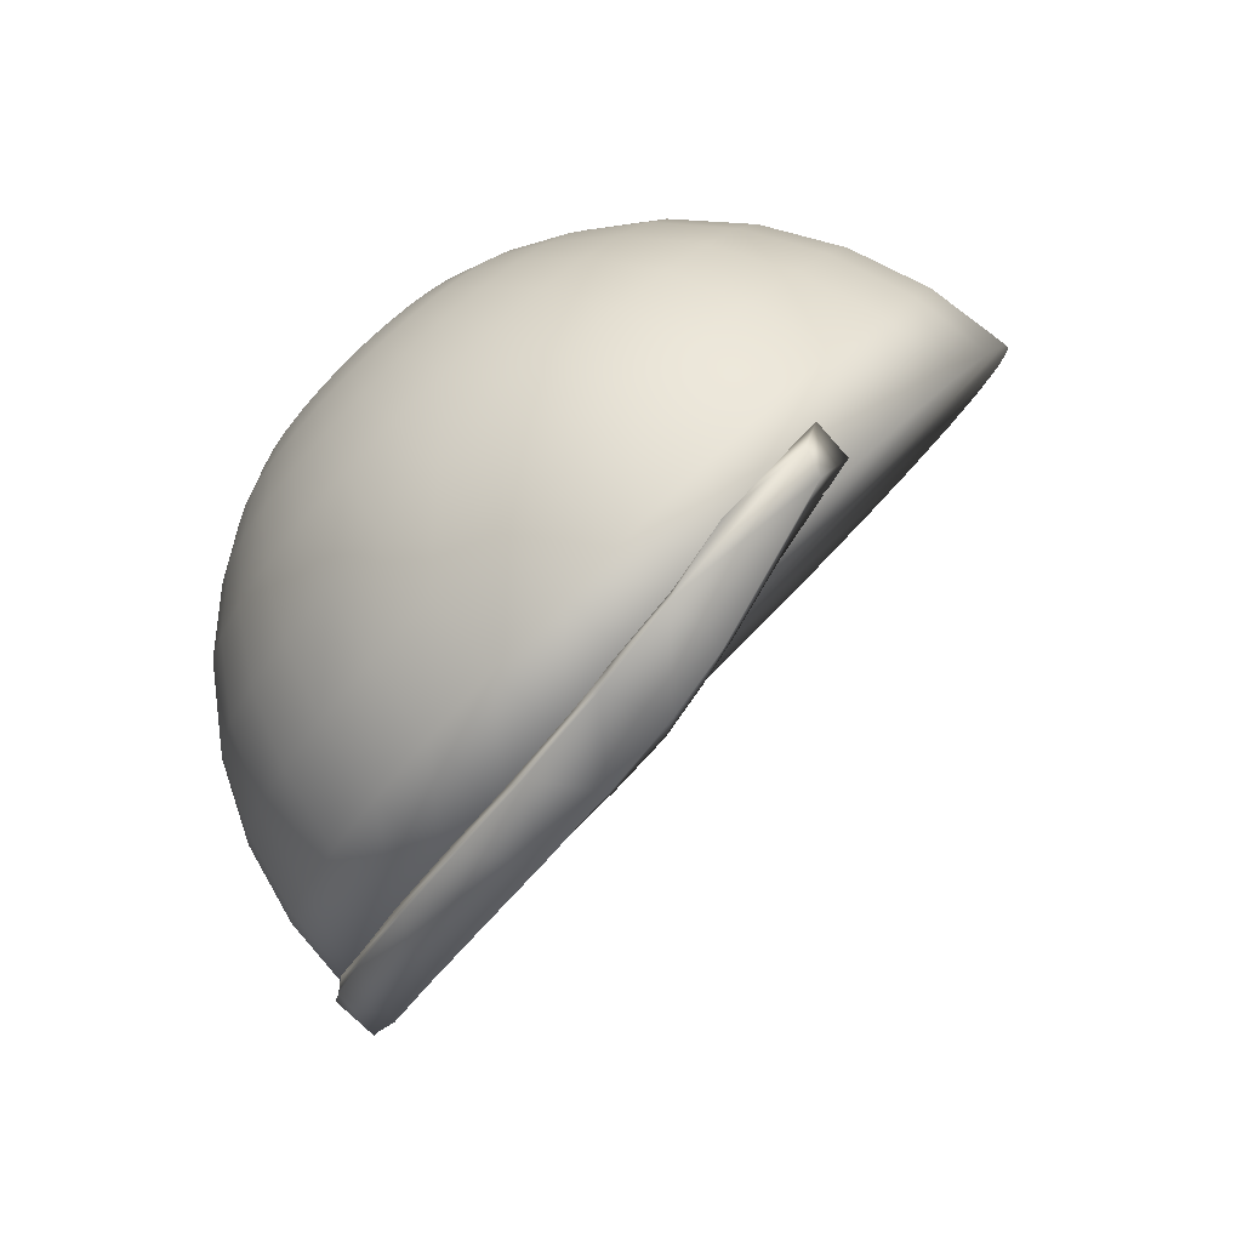
<metadata>
{"format":"obj","ext":"obj","renderer":"f3d","projection":"perspective","resolution":1024,"background":"white","views":[{"elev":-18.0,"azim":-107.9,"up":"+Z"}]}
</metadata>
<code>
g EyeLashTopL
v -0.023 0.1409 -0.1418
v 0.003261 0.1195 -0.1589
v 0.02442 0.1384 -0.1447
v -0.04127 0.1165 -0.1512
v -0.06784 0.1354 -0.1309
v -0.008909 0.1106 -0.1421
v -0.08244 0.1071 -0.1373
v -0.04654 0.1061 -0.1349
v 0.02906 0.1083 -0.1427
v 0.04865 0.1177 -0.1564
v 0.02442 0.1384 -0.1447
v -0.1179 0.0936 -0.1194
v -0.08175 0.09667 -0.1234
v -0.06177 0.1361 -0.1275
v -0.01886 0.1389 -0.1357
v -0.1001 0.1261 -0.1128
v -0.1077 0.1234 -0.1138
v -0.023 0.1409 -0.1418
v 0.02323 0.1376 -0.1373
v -0.1423 0.1076 -0.093
v -0.1324 0.1123 -0.09487
v -0.1729 0.08899 -0.06726
v 0.06614 0.1005 -0.1366
v 0.06564 0.1259 -0.1302
v -0.1123 0.08462 -0.1093
v -0.1485 0.07782 -0.09844
v 0.07797 0.1277 -0.1377
v 0.09124 0.1073 -0.149
v -0.1625 0.0969 -0.07358
v -0.1375 0.07115 -0.09363
v 0.1018 0.08845 -0.1242
v 0.1035 0.1097 -0.1171
v 0.1072 0.115 -0.1255
v 0.1127 0.09631 -0.1386
v 0.1335 0.07351 -0.1073
v -0.1732 0.09115 -0.06524
v -0.1744 0.06096 -0.07491
v -0.1982 0.07054 -0.03865
v -0.1564 0.0578 -0.07698
v -0.1791 0.08649 -0.05799
v -0.1893 0.04684 -0.05178
v -0.1674 0.04696 -0.05895
v -0.1984 0.06931 -0.0345
v -0.1697 0.0364 -0.04168
v -0.2117 0.05494 -0.0102
v -0.1793 0.02082 -0.01195
v -0.2142 0.01733 0.009062
v -0.2159 0.02369 0.0199
v -0.2057 0.01529 0.03446
v -0.2013 0.0009166 0.02321
v 0.1458 0.07896 -0.1206
v 0.1382 0.09553 -0.1101
v 0.1719 0.05873 -0.09845
v 0.1588 0.05526 -0.08619
v 0.1351 0.09084 -0.1002
v 0.1598 0.06807 -0.07908
v 0.1782 0.03352 -0.0615
v 0.1632 0.07773 -0.08921
v 0.1814 0.05726 -0.06767
v 0.1888 0.03483 -0.07012
v 0.1889 0.0405 -0.07051
v 0.1887 0.0112 -0.03467
v 0.1964 0.009411 -0.03813
v 0.19 0.01129 -0.02721
v 0.1963 0.00964 -0.03634
v -0.01439 -0.1096 0.1634
v -0.01799 -0.1405 0.1401
v -0.05618 -0.1327 0.1367
v 0.002561 -0.005467 -0.001493
v -0.05185 -0.102 0.16
v -0.0921 -0.12 0.1281
v 0.02384 -0.1121 0.1614
v 0.02099 -0.143 0.1382
v -0.01014 -0.07461 0.1803
v 0.02588 -0.07696 0.1785
v -0.08708 -0.08946 0.1515
v -0.1244 -0.1028 0.1145
v -0.04542 -0.06742 0.1771
v 0.06139 -0.1093 0.1543
v 0.06125 -0.07436 0.1717
v 0.05928 -0.1402 0.1309
v -0.1187 -0.07259 0.1382
v -0.1518 -0.08177 0.0965
v 0.09539 -0.1322 0.1186
v -0.1732 -0.05777 0.0748
v 0.1279 -0.1192 0.1017
v 0.09681 -0.1014 0.1422
v 0.09461 -0.06691 0.1604
v 0.1287 -0.08867 0.1257
v -0.0786 -0.05565 0.1691
v -0.1456 -0.05199 0.1205
v 0.1247 -0.05492 0.1448
v -0.1084 -0.03976 0.1566
v 0.08888 -0.02999 0.1724
v 0.116 -0.01919 0.1583
v 0.05886 -0.03669 0.1826
v 0.02703 -0.03903 0.1887
v -0.005387 -0.03692 0.1903
v -0.03713 -0.03045 0.1875
v -0.06701 -0.01986 0.1803
v -0.1337 -0.02036 0.14
v -0.09384 -0.005556 0.169
v -0.1666 -0.02845 0.09927
v -0.1879 -0.0317 0.05023
v 0.02724 0.000249 0.1916
v -0.0003189 0.002042 0.193
v -0.02732 0.007548 0.1906
v -0.05272 0.01656 0.1845
v 0.05431 0.002239 0.1864
v 0.07985 0.007936 0.1777
v 0.1029 0.01712 0.1658
v 0.00431 0.03666 0.1887
v 0.02658 0.03522 0.1876
v 0.04846 0.03683 0.1834
v 0.06909 0.04143 0.1764
v -0.01751 0.04111 0.1867
v 0.08769 0.04885 0.1667
v 0.1225 0.02944 0.1511
v 0.1035 0.0588 0.1548
v 0.139 -0.004704 0.1411
v 0.1503 -0.03882 0.1256
v 0.1559 -0.07159 0.1053
v 0.1557 -0.1018 0.08092
v 0.07355 0.07394 0.1642
v 0.08599 0.08175 0.1549
v 0.05895 0.06811 0.1718
v 0.04275 0.0645 0.1773
v 0.02558 0.06324 0.1806
v 0.008093 0.06437 0.1815
v 0.06089 0.09286 0.1594
v 0.04977 0.08843 0.1651
v 0.03744 0.08567 0.1693
v 0.07036 0.09881 0.1523
v 0.02437 0.08471 0.1718
v -0.009036 0.06786 0.1799
v 0.01106 0.08558 0.1725
v -0.03803 0.04839 0.1818
v -0.07555 0.02872 0.1748
v -0.1166 0.01191 0.154
v -0.1536 0.001813 0.1199
v -0.1811 -0.002879 0.07517
v -0.1953 -0.004558 0.02373
v -0.02515 0.07358 0.1761
v -0.05648 0.05822 0.174
v -0.09492 0.04357 0.1621
v -0.1345 0.03186 0.136
v -0.1671 0.0259 0.09722
v -0.1883 0.02374 0.04918
v -0.195 0.02261 -0.003687
v -0.001985 0.08824 0.1713
v -0.03963 0.08129 0.17
v -0.07213 0.07022 0.1637
v -0.1101 0.06054 0.1468
v -0.1467 0.05354 0.1155
v -0.1739 0.05098 0.07273
v -0.188 0.05038 0.02229
v -0.01425 0.09259 0.1684
v -0.1872 0.04876 -0.03096
v -0.1721 0.07289 -0.05704
v -0.1502 0.09408 -0.08093
v -0.1225 0.1115 -0.1017
v -0.1803 0.07604 -0.004456
v -0.1737 0.07608 0.04741
v -0.1655 0.09971 -0.03004
v -0.1441 0.1205 -0.05347
v -0.1665 0.1002 0.02221
v -0.1528 0.07611 0.0935
v -0.1525 0.1225 -0.001881
v -0.1526 0.0987 0.07071
v -0.1205 0.07898 0.1294
v -0.1461 0.1204 0.04803
v -0.1257 0.09817 0.1107
v -0.08439 0.08394 0.1513
v -0.1255 0.1174 0.09129
v -0.09278 0.09883 0.1373
v -0.05191 0.09072 0.1619
v -0.09699 0.1143 0.1222
v -0.06154 0.1015 0.1522
v -0.02528 0.09846 0.1637
v -0.06812 0.1132 0.1411
v -0.03463 0.1056 0.1576
v -0.04195 0.1138 0.1502
v -0.09685 0.1299 0.1065
v -0.07143 0.1253 0.1293
v -0.04698 0.1227 0.1418
v -0.12 0.1359 0.072
v -0.1335 0.1405 0.02634
v -0.1323 0.1421 -0.02395
v -0.1168 0.1376 -0.07385
v -0.0899 0.1245 -0.1186
v -0.07132 0.1375 0.117
v -0.09237 0.1448 0.09093
v -0.1093 0.1529 0.05356
v -0.1153 0.1581 0.00648
v -0.1066 0.1582 -0.04315
v -0.08492 0.1503 -0.0904
v -0.05379 0.1325 -0.1309
v -0.04949 0.132 0.1327
v -0.0678 0.1493 0.1047
v -0.08372 0.1586 0.07602
v -0.0938 0.1679 0.03666
v -0.09224 0.1726 -0.0108
v -0.07658 0.1702 -0.05874
v -0.04951 0.1582 -0.1025
v -0.04941 0.1413 0.1234
v -0.01551 0.1354 -0.1382
v -0.06101 0.1601 0.09303
v -0.07122 0.1707 0.06237
v -0.07418 0.1802 0.02198
v -0.06517 0.1834 -0.02482
v -0.04321 0.1776 -0.07012
v -0.01195 0.161 -0.1096
v 0.02347 0.1328 -0.1402
v -0.04673 0.1502 0.1141
v -0.05121 0.1696 0.08231
v -0.05538 0.1807 0.0505
v -0.05117 0.1894 0.01004
v -0.03515 0.1901 -0.03507
v -0.007841 0.1802 -0.07685
v 0.02628 0.1585 -0.1116
v -0.04155 0.1585 0.1052
v 0.06166 0.125 -0.1367
v 0.09759 0.1123 -0.1281
v 0.1299 0.0951 -0.1145
v 0.1573 0.0741 -0.0965
v 0.06373 0.1508 -0.1082
v 0.02817 0.1779 -0.07867
v 0.09896 0.1384 -0.09971
v 0.1306 0.1215 -0.08638
v 0.06346 0.1707 -0.07552
v -0.00332 0.1925 -0.04112
v 0.09664 0.1589 -0.06751
v 0.02909 0.1903 -0.04277
v -0.02564 0.1951 0.001336
v 0.06084 0.1839 -0.03993
v 0.001436 0.1971 -0.003814
v -0.03678 0.1881 0.04086
v 0.029 0.1953 -0.005213
v -0.01614 0.1927 0.03382
v -0.03876 0.1774 0.07299
v 0.005728 0.1943 0.02966
v -0.02416 0.1832 0.06542
v -0.03409 0.1657 0.097
v -0.007968 0.1868 0.0599
v -0.02461 0.1716 0.0899
v -0.0135 0.1761 0.08414
v 0.028 0.1928 0.02853
v 0.009206 0.1881 0.05664
v -0.001171 0.1788 0.07994
v 0.056 0.1898 -0.002803
v 0.09071 0.1733 -0.03272
v 0.1265 0.1431 -0.05496
v 0.1575 0.1009 -0.06874
v 0.1787 0.0501 -0.07481
v 0.02669 0.187 0.05575
v 0.04982 0.1884 0.03048
v 0.08141 0.1808 0.003326
v 0.1176 0.159 -0.02142
v 0.1518 0.1236 -0.03834
v 0.1785 0.07734 -0.04746
v 0.1934 0.02402 -0.05024
v 0.0119 0.1798 0.07745
v 0.04382 0.1835 0.05728
v 0.07035 0.1811 0.03544
v 0.1042 0.1686 0.01293
v 0.1403 0.1415 -0.006465
v 0.1716 0.1015 -0.0183
v 0.1929 0.05178 -0.02337
v 0.02522 0.1789 0.07677
v 0.2008 -0.003115 -0.02373
v 0.05993 0.1778 0.06116
v 0.08879 0.1713 0.0432
v 0.1236 0.1538 0.02566
v 0.1582 0.1216 0.01157
v 0.1852 0.07739 0.004401
v 0.2002 0.02515 0.002627
v 0.2005 -0.03028 0.003683
v 0.03826 0.1763 0.07794
v 0.07441 0.17 0.06726
v 0.1044 0.1593 0.05348
v 0.1388 0.1368 0.04099
v 0.1704 0.09988 0.032
v 0.192 0.05231 0.02889
v 0.1999 -0.001493 0.02952
v 0.05052 0.1719 0.0809
v 0.1927 -0.05644 0.03095
v 0.1775 -0.08057 0.05704
v 0.1922 -0.02714 0.05626
v 0.1774 -0.05082 0.08184
v 0.1917 0.02721 0.05421
v 0.1845 0.003047 0.07941
v 0.1705 -0.01925 0.1035
v 0.1765 0.07731 0.05403
v 0.1763 0.05471 0.07683
v 0.1698 0.03297 0.0995
v 0.1572 0.01291 0.1212
v 0.1492 0.1184 0.05837
v 0.1544 0.09919 0.07711
v 0.1542 0.07998 0.0965
v 0.1486 0.06148 0.1158
v 0.1379 0.04442 0.1342
v 0.1167 0.1456 0.06587
v 0.1251 0.1307 0.07991
v 0.1293 0.1152 0.09505
v 0.1292 0.09964 0.1107
v 0.1247 0.08469 0.1263
v 0.116 0.07091 0.1412
v 0.0867 0.1606 0.07533
v 0.09632 0.1499 0.08506
v 0.1029 0.1382 0.09608
v 0.1062 0.126 0.108
v 0.1061 0.1138 0.1203
v 0.1026 0.1021 0.1325
v 0.09579 0.09125 0.1442
v 0.07783 0.106 0.1441
v 0.083 0.1143 0.1352
v 0.08568 0.1232 0.1259
v 0.08576 0.1325 0.1165
v 0.08324 0.1418 0.1075
v 0.07823 0.1507 0.09909
v 0.0709 0.1589 0.09168
v 0.06155 0.166 0.08554
v 0.06927 0.1197 0.1344
v 0.07138 0.1267 0.1271
v 0.07144 0.134 0.1197
v 0.06947 0.1413 0.1126
v 0.06553 0.1483 0.106
v 0.05977 0.1547 0.1002
v 0.05242 0.1604 0.09537
v 0.06521 0.1133 0.1414
v 0.04376 0.165 0.09173
v 0.05935 0.1076 0.1478
v 0.03412 0.1684 0.0894
v 0.0519 0.1029 0.1534
v 0.02387 0.1705 0.08848
v 0.04317 0.09941 0.1579
v 0.01342 0.1712 0.08902
v 0.03348 0.09725 0.1612
v 0.003146 0.1704 0.09097
v 0.02321 0.09649 0.1632
v -0.006537 0.1683 0.09428
v 0.01275 0.09717 0.1637
v -0.01527 0.1648 0.0988
v 0.002511 0.09926 0.1628
v -0.02271 0.1601 0.1044
v -0.007129 0.1027 0.1604
v -0.02858 0.1544 0.1108
v -0.01579 0.1073 0.1568
v -0.03265 0.1479 0.1178
v -0.02314 0.1129 0.152
v -0.03475 0.1409 0.1251
v -0.02889 0.1194 0.1462
v -0.03481 0.1336 0.1325
v -0.03284 0.1264 0.1396
v -0.01856 0.1457 0.1215
v -0.02009 0.1406 0.1268
v 0.01865 0.1368 0.1288
v -0.0156 0.1504 0.1164
v -0.02014 0.1353 0.1322
v -0.01134 0.1545 0.1118
v -0.0187 0.13 0.1373
v -0.005927 0.1579 0.1077
v -0.01583 0.1249 0.1421
v 0.0004186 0.1605 0.1044
v -0.01165 0.1202 0.1464
v 0.007464 0.162 0.102
v -0.006302 0.1161 0.1499
v 0.01493 0.1626 0.1006
v -7.361e-06 0.1128 0.1525
v 0.02254 0.1621 0.1002
v 0.007 0.1103 0.1542
v 0.02999 0.1606 0.1009
v 0.01445 0.1088 0.1549
v 0.037 0.1581 0.1026
v 0.02206 0.1083 0.1545
v 0.04329 0.1547 0.1052
v 0.02952 0.1088 0.1531
v 0.04864 0.1506 0.1087
v 0.03657 0.1104 0.1507
v 0.05282 0.1459 0.113
v 0.04292 0.1129 0.1474
v 0.05569 0.1409 0.1177
v 0.04833 0.1163 0.1433
v 0.05713 0.1356 0.1229
v 0.0526 0.1205 0.1387
v 0.05708 0.1303 0.1283
v 0.05555 0.1252 0.1336
g EyeLashTopL_0
f 3 2 1
f 2 4 1
f 1 4 5
f 2 6 4
f 4 7 5
f 6 8 4
f 4 8 7
f 9 6 2
f 10 9 2
f 2 11 10
f 7 12 5
f 8 13 7
f 12 7 13
f 14 8 6
f 15 6 9
f 15 14 6
f 5 14 15
f 14 16 8
f 16 13 8
f 5 17 14
f 17 16 14
f 12 17 5
f 18 5 15
f 18 15 19
f 19 15 9
f 11 18 19
f 17 20 16
f 20 17 12
f 16 21 13
f 20 21 16
f 20 22 21
f 19 9 23
f 23 9 10
f 11 19 24
f 24 19 23
f 25 12 13
f 21 25 13
f 26 20 12
f 22 20 26
f 26 12 25
f 11 27 10
f 27 11 24
f 28 23 10
f 27 28 10
f 21 29 25
f 22 29 21
f 30 26 25
f 29 30 25
f 24 23 31
f 23 28 31
f 27 24 32
f 32 24 31
f 27 33 28
f 33 27 32
f 28 34 31
f 33 34 28
f 32 31 35
f 31 34 35
f 22 36 29
f 29 36 30
f 37 26 30
f 37 22 26
f 38 22 37
f 36 39 30
f 39 37 30
f 22 40 36
f 22 38 40
f 36 40 39
f 41 37 39
f 41 38 37
f 40 42 39
f 42 41 39
f 40 43 42
f 38 43 40
f 43 44 42
f 41 42 44
f 44 43 45
f 38 45 43
f 41 44 46
f 46 44 45
f 38 41 47
f 47 41 46
f 48 45 38
f 48 38 47
f 49 45 48
f 45 49 46
f 49 48 47
f 50 47 46
f 50 49 47
f 49 50 46
f 34 33 51
f 34 51 35
f 33 52 51
f 51 52 53
f 54 35 51
f 53 54 51
f 52 33 55
f 55 35 54
f 33 32 55
f 55 32 35
f 52 55 56
f 56 55 54
f 57 54 53
f 56 54 57
f 58 52 56
f 52 58 53
f 58 56 59
f 59 56 57
f 53 58 59
f 60 57 53
f 53 59 61
f 61 60 53
f 57 60 62
f 59 57 62
f 60 63 62
f 60 61 63
f 64 59 62
f 62 63 64
f 59 64 61
f 61 65 63
f 64 65 61
f 63 65 64
f 68 67 66
f 69 67 68
f 70 68 66
f 69 68 71
f 71 68 70
f 66 67 72
f 69 73 67
f 67 73 72
f 70 66 74
f 66 72 75
f 74 66 75
f 76 71 70
f 69 71 77
f 77 71 76
f 78 70 74
f 76 70 78
f 72 73 79
f 75 72 80
f 72 79 80
f 69 81 73
f 73 81 79
f 82 77 76
f 69 77 83
f 83 77 82
f 69 84 81
f 69 83 85
f 69 86 84
f 79 81 87
f 81 84 87
f 80 79 88
f 79 87 88
f 87 84 89
f 84 86 89
f 82 76 90
f 90 76 78
f 91 83 82
f 85 83 91
f 88 87 92
f 87 89 92
f 93 82 90
f 91 82 93
f 80 88 94
f 88 92 95
f 94 88 95
f 96 80 94
f 75 80 96
f 97 75 96
f 74 75 97
f 98 74 97
f 78 74 98
f 90 78 99
f 99 78 98
f 93 90 100
f 100 90 99
f 101 91 93
f 102 93 100
f 101 93 102
f 103 91 101
f 103 85 91
f 104 85 103
f 69 85 104
f 98 97 105
f 99 98 106
f 106 98 105
f 100 99 107
f 107 99 106
f 102 100 108
f 108 100 107
f 105 97 109
f 97 96 109
f 109 96 110
f 96 94 110
f 110 94 111
f 94 95 111
f 107 106 112
f 106 105 113
f 112 106 113
f 105 109 114
f 113 105 114
f 109 110 115
f 114 109 115
f 108 107 116
f 116 107 112
f 110 111 117
f 115 110 117
f 111 95 118
f 117 111 119
f 111 118 119
f 95 120 118
f 95 92 120
f 92 121 120
f 92 89 121
f 89 122 121
f 89 86 122
f 86 123 122
f 69 123 86
f 115 117 124
f 117 119 125
f 124 117 125
f 126 115 124
f 114 115 126
f 127 114 126
f 113 114 127
f 128 113 127
f 112 113 128
f 129 112 128
f 116 112 129
f 126 124 130
f 127 126 131
f 131 126 130
f 128 127 132
f 132 127 131
f 124 125 133
f 130 124 133
f 129 128 134
f 134 128 132
f 135 116 129
f 136 129 134
f 135 129 136
f 137 116 135
f 137 108 116
f 138 108 137
f 138 102 108
f 139 102 138
f 139 101 102
f 140 101 139
f 140 103 101
f 141 103 140
f 141 104 103
f 142 104 141
f 69 104 142
f 143 137 135
f 144 138 137
f 144 137 143
f 145 139 138
f 145 138 144
f 146 140 139
f 146 139 145
f 147 141 140
f 147 140 146
f 148 142 141
f 148 141 147
f 69 142 149
f 149 142 148
f 143 135 150
f 150 135 136
f 151 144 143
f 152 145 144
f 152 144 151
f 153 146 145
f 153 145 152
f 154 147 146
f 154 146 153
f 155 148 147
f 155 147 154
f 156 149 148
f 156 148 155
f 157 143 150
f 151 143 157
f 158 149 156
f 69 149 158
f 69 158 159
f 69 159 160
f 69 160 161
f 162 158 156
f 159 158 162
f 163 156 155
f 162 156 163
f 160 159 164
f 164 159 162
f 161 160 165
f 165 160 164
f 164 162 166
f 166 162 163
f 163 155 167
f 167 155 154
f 165 164 168
f 168 164 166
f 166 163 169
f 169 163 167
f 167 154 170
f 170 154 153
f 168 166 171
f 171 166 169
f 169 167 172
f 172 167 170
f 170 153 173
f 173 153 152
f 171 169 174
f 174 169 172
f 172 170 175
f 175 170 173
f 173 152 176
f 176 152 151
f 174 172 177
f 177 172 175
f 175 173 178
f 178 173 176
f 176 151 179
f 179 151 157
f 177 175 180
f 180 175 178
f 178 176 181
f 181 176 179
f 180 178 182
f 182 178 181
f 183 174 177
f 184 177 180
f 183 177 184
f 185 180 182
f 184 180 185
f 186 174 183
f 186 171 174
f 187 171 186
f 187 168 171
f 188 168 187
f 188 165 168
f 189 165 188
f 189 161 165
f 190 161 189
f 69 161 190
f 191 183 184
f 192 186 183
f 192 183 191
f 193 187 186
f 193 186 192
f 194 188 187
f 194 187 193
f 195 189 188
f 195 188 194
f 196 190 189
f 196 189 195
f 69 190 197
f 197 190 196
f 191 184 198
f 198 184 185
f 199 192 191
f 200 193 192
f 200 192 199
f 201 194 193
f 201 193 200
f 202 195 194
f 202 194 201
f 203 196 195
f 203 195 202
f 204 197 196
f 204 196 203
f 205 191 198
f 199 191 205
f 206 197 204
f 69 197 206
f 207 200 199
f 208 201 200
f 208 200 207
f 209 202 201
f 209 201 208
f 210 203 202
f 210 202 209
f 211 204 203
f 211 203 210
f 212 206 204
f 212 204 211
f 69 206 213
f 213 206 212
f 207 199 214
f 214 199 205
f 215 208 207
f 216 209 208
f 216 208 215
f 217 210 209
f 217 209 216
f 218 211 210
f 218 210 217
f 219 212 211
f 219 211 218
f 220 213 212
f 220 212 219
f 221 207 214
f 215 207 221
f 222 213 220
f 69 213 222
f 69 222 223
f 69 223 224
f 69 224 225
f 226 222 220
f 223 222 226
f 227 220 219
f 226 220 227
f 224 223 228
f 228 223 226
f 225 224 229
f 229 224 228
f 228 226 230
f 230 226 227
f 227 219 231
f 231 219 218
f 229 228 232
f 232 228 230
f 230 227 233
f 233 227 231
f 231 218 234
f 234 218 217
f 232 230 235
f 235 230 233
f 233 231 236
f 236 231 234
f 234 217 237
f 237 217 216
f 235 233 238
f 238 233 236
f 236 234 239
f 239 234 237
f 237 216 240
f 240 216 215
f 238 236 241
f 241 236 239
f 239 237 242
f 242 237 240
f 240 215 243
f 243 215 221
f 241 239 244
f 244 239 242
f 242 240 245
f 245 240 243
f 244 242 246
f 246 242 245
f 247 238 241
f 248 241 244
f 247 241 248
f 249 244 246
f 248 244 249
f 250 238 247
f 250 235 238
f 251 235 250
f 251 232 235
f 252 232 251
f 252 229 232
f 253 229 252
f 253 225 229
f 254 225 253
f 69 225 254
f 255 247 248
f 256 250 247
f 256 247 255
f 257 251 250
f 257 250 256
f 258 252 251
f 258 251 257
f 259 253 252
f 259 252 258
f 260 254 253
f 260 253 259
f 69 254 261
f 261 254 260
f 255 248 262
f 262 248 249
f 263 256 255
f 264 257 256
f 264 256 263
f 265 258 257
f 265 257 264
f 266 259 258
f 266 258 265
f 267 260 259
f 267 259 266
f 268 261 260
f 268 260 267
f 269 255 262
f 263 255 269
f 270 261 268
f 69 261 270
f 271 264 263
f 272 265 264
f 272 264 271
f 273 266 265
f 273 265 272
f 274 267 266
f 274 266 273
f 275 268 267
f 275 267 274
f 276 270 268
f 276 268 275
f 69 270 277
f 277 270 276
f 271 263 278
f 278 263 269
f 279 272 271
f 280 273 272
f 280 272 279
f 281 274 273
f 281 273 280
f 282 275 274
f 282 274 281
f 283 276 275
f 283 275 282
f 284 277 276
f 284 276 283
f 285 271 278
f 279 271 285
f 286 277 284
f 69 277 286
f 69 286 287
f 69 287 123
f 288 286 284
f 287 286 288
f 123 287 289
f 289 287 288
f 122 123 289
f 290 284 283
f 288 284 290
f 289 288 291
f 291 288 290
f 122 289 292
f 292 289 291
f 121 122 292
f 290 283 293
f 293 283 282
f 291 290 294
f 294 290 293
f 292 291 295
f 295 291 294
f 121 292 296
f 296 292 295
f 120 121 296
f 293 282 297
f 297 282 281
f 294 293 298
f 298 293 297
f 295 294 299
f 299 294 298
f 296 295 300
f 300 295 299
f 120 296 301
f 301 296 300
f 118 120 301
f 297 281 302
f 302 281 280
f 298 297 303
f 303 297 302
f 299 298 304
f 304 298 303
f 300 299 305
f 305 299 304
f 301 300 306
f 306 300 305
f 118 301 307
f 307 301 306
f 119 118 307
f 302 280 308
f 308 280 279
f 303 302 309
f 309 302 308
f 304 303 310
f 310 303 309
f 305 304 311
f 311 304 310
f 306 305 312
f 312 305 311
f 307 306 313
f 313 306 312
f 119 307 314
f 314 307 313
f 125 119 314
f 125 314 315
f 133 125 315
f 314 313 316
f 315 314 316
f 313 312 317
f 316 313 317
f 312 311 318
f 317 312 318
f 311 310 319
f 318 311 319
f 319 310 320
f 310 309 320
f 320 309 321
f 309 308 321
f 321 308 322
f 308 279 322
f 322 279 285
f 315 316 323
f 316 317 324
f 323 316 324
f 317 318 325
f 324 317 325
f 318 319 326
f 325 318 326
f 319 320 327
f 326 319 327
f 320 321 328
f 327 320 328
f 321 322 329
f 328 321 329
f 330 315 323
f 133 315 330
f 329 322 331
f 322 285 331
f 332 133 330
f 130 133 332
f 331 285 333
f 285 278 333
f 334 130 332
f 131 130 334
f 333 278 335
f 278 269 335
f 336 131 334
f 132 131 336
f 335 269 337
f 269 262 337
f 338 132 336
f 134 132 338
f 337 262 339
f 262 249 339
f 340 134 338
f 136 134 340
f 339 249 341
f 249 246 341
f 342 136 340
f 150 136 342
f 341 246 343
f 246 245 343
f 344 150 342
f 157 150 344
f 343 245 345
f 245 243 345
f 346 157 344
f 179 157 346
f 345 243 347
f 243 221 347
f 348 179 346
f 181 179 348
f 347 221 349
f 221 214 349
f 350 181 348
f 182 181 350
f 349 214 351
f 214 205 351
f 352 182 350
f 185 182 352
f 351 205 353
f 205 198 353
f 198 185 354
f 354 185 352
f 353 198 354
f 347 349 355
f 349 351 356
f 355 349 356
f 355 356 357
f 358 347 355
f 358 355 357
f 345 347 358
f 356 351 359
f 351 353 359
f 356 359 357
f 360 345 358
f 360 358 357
f 343 345 360
f 359 353 361
f 353 354 361
f 359 361 357
f 362 343 360
f 362 360 357
f 341 343 362
f 361 354 363
f 361 363 357
f 364 362 357
f 364 341 362
f 363 365 357
f 354 352 363
f 363 352 365
f 339 341 364
f 352 350 365
f 366 339 364
f 366 364 357
f 337 339 366
f 365 350 367
f 365 367 357
f 350 348 367
f 368 337 366
f 368 366 357
f 335 337 368
f 367 348 369
f 367 369 357
f 348 346 369
f 370 335 368
f 370 368 357
f 333 335 370
f 369 371 357
f 369 346 371
f 372 370 357
f 372 333 370
f 371 373 357
f 346 344 371
f 371 344 373
f 331 333 372
f 344 342 373
f 374 331 372
f 374 372 357
f 329 331 374
f 373 342 375
f 373 375 357
f 342 340 375
f 376 329 374
f 376 374 357
f 328 329 376
f 375 340 377
f 375 377 357
f 340 338 377
f 378 328 376
f 378 376 357
f 327 328 378
f 377 379 357
f 377 338 379
f 380 378 357
f 380 327 378
f 379 381 357
f 338 336 379
f 379 336 381
f 326 327 380
f 336 334 381
f 382 326 380
f 382 380 357
f 325 326 382
f 381 334 383
f 381 383 357
f 334 332 383
f 384 325 382
f 384 382 357
f 324 325 384
f 383 332 385
f 383 385 357
f 332 330 385
f 386 324 384
f 386 384 357
f 323 324 386
f 385 387 357
f 385 330 387
f 387 386 357
f 330 323 387
f 387 323 386

</code>
